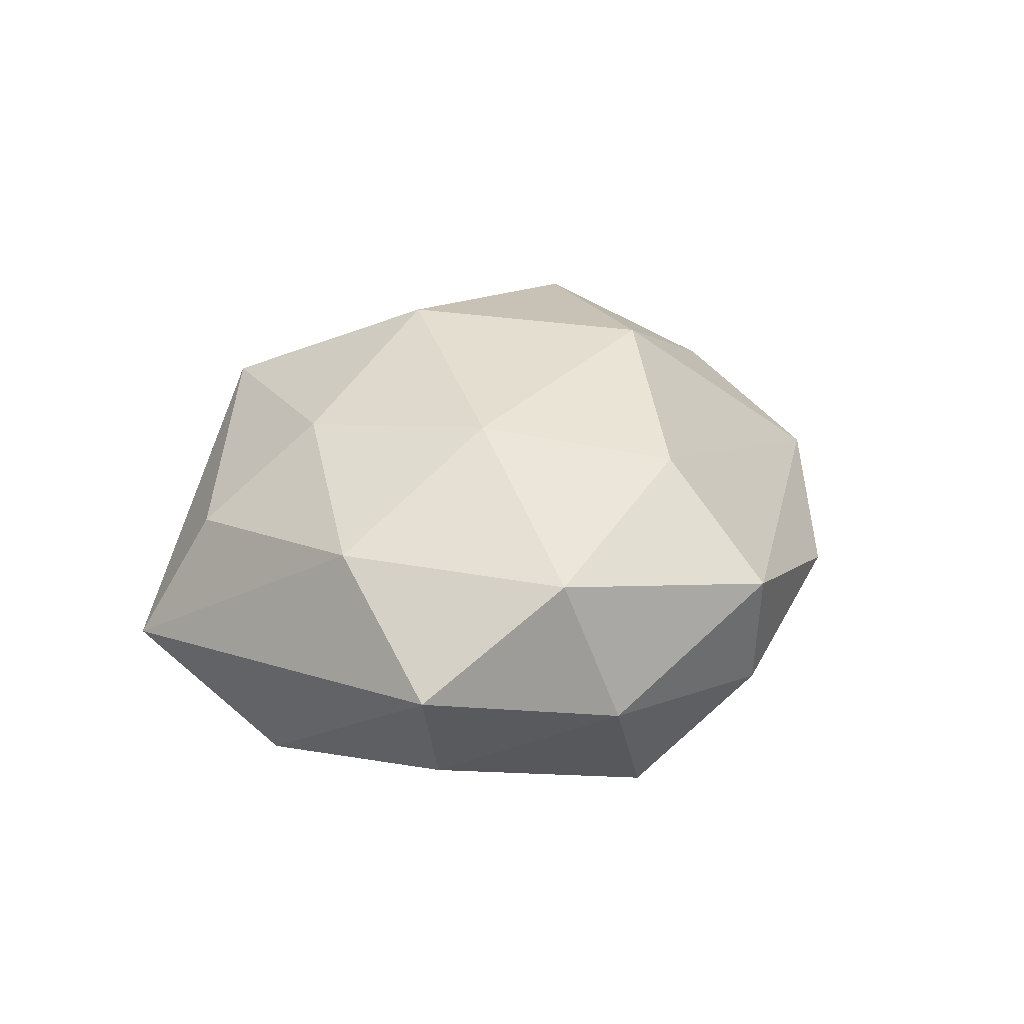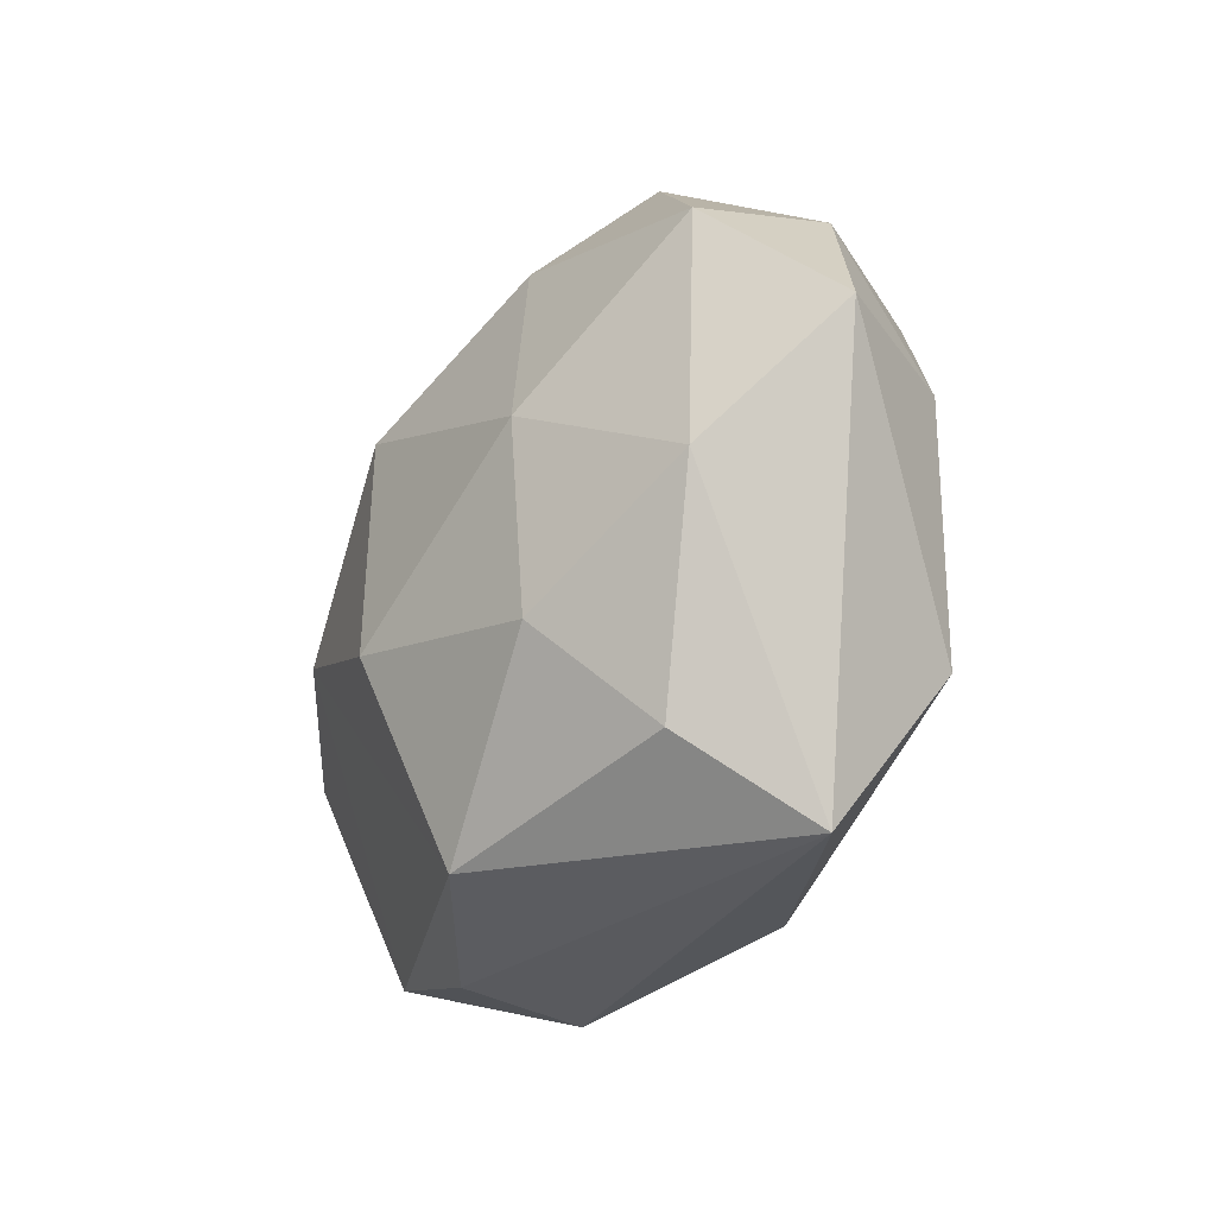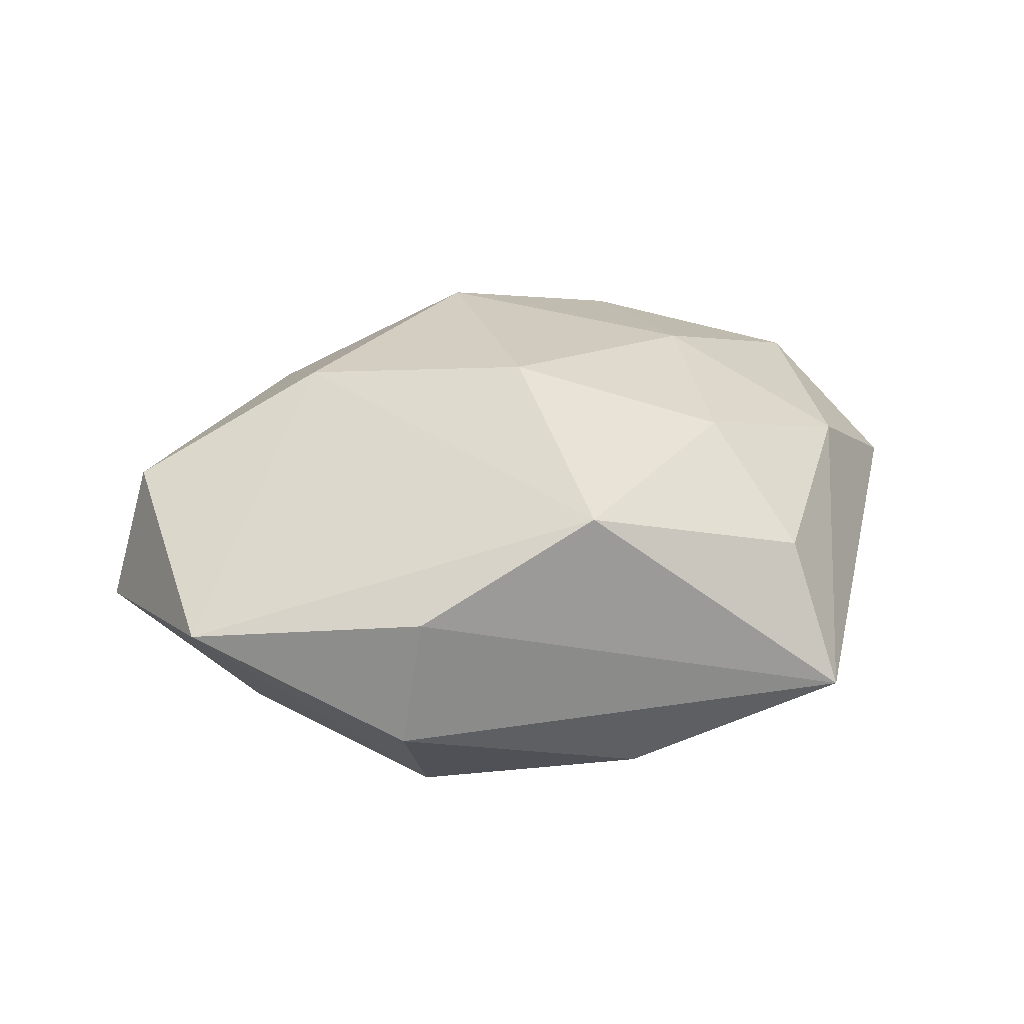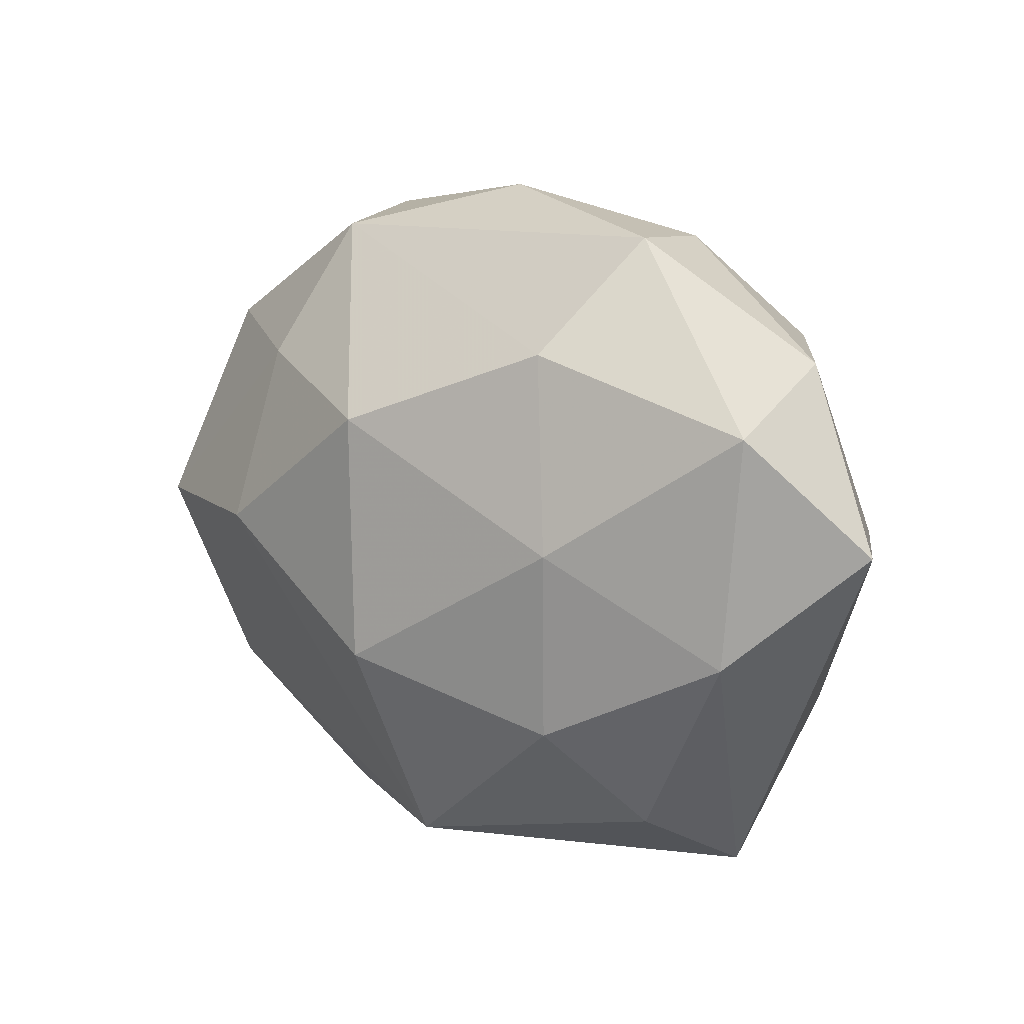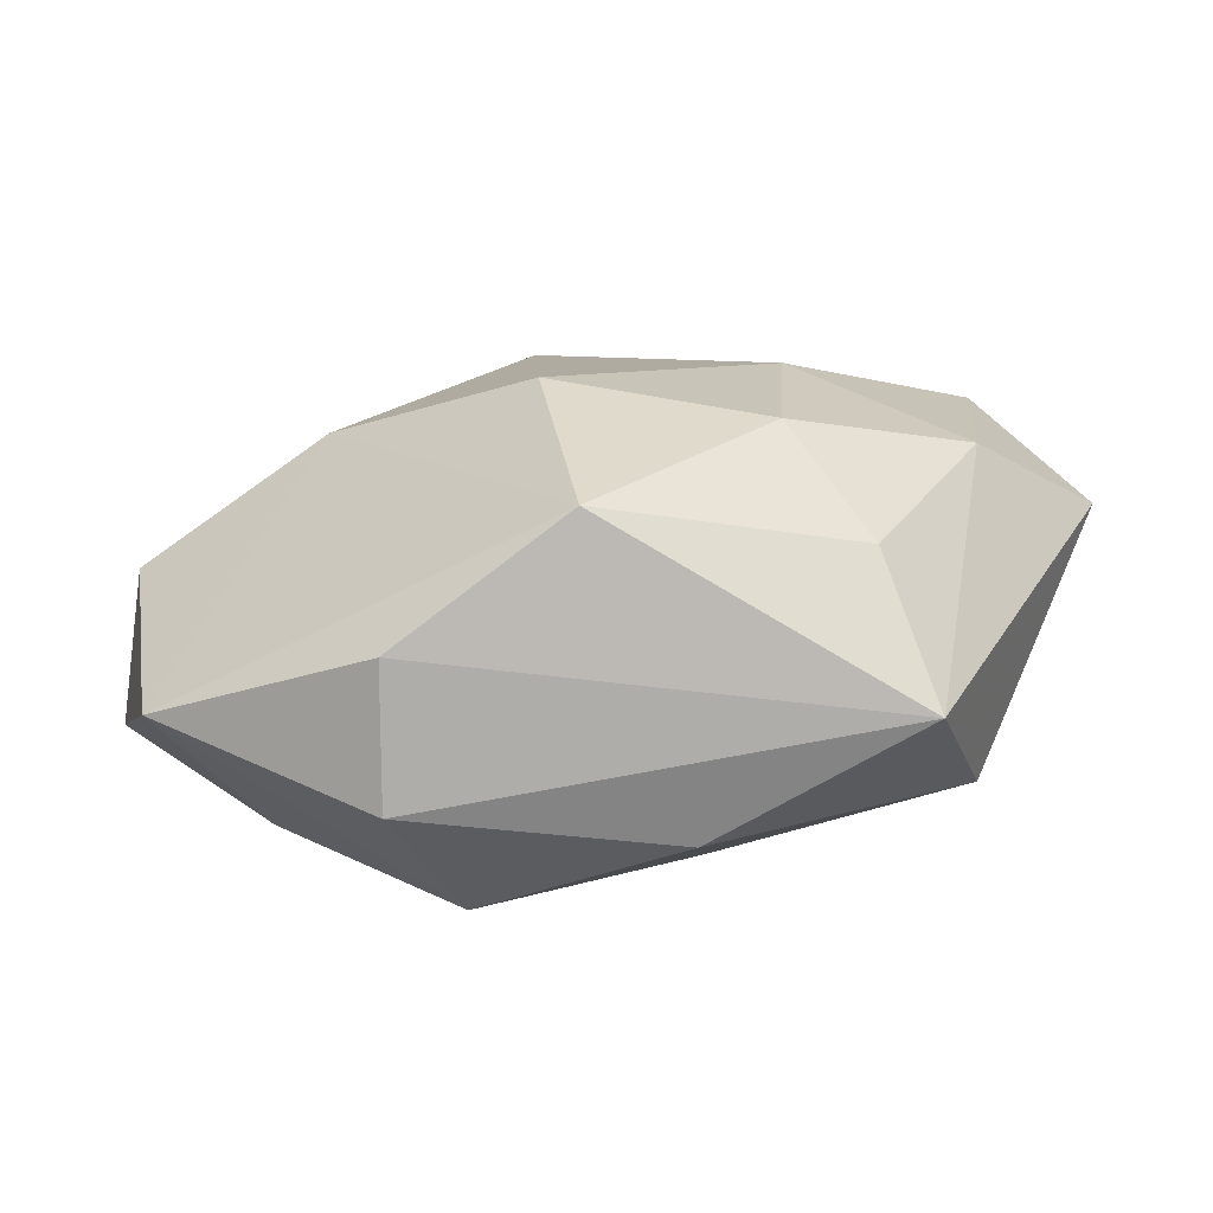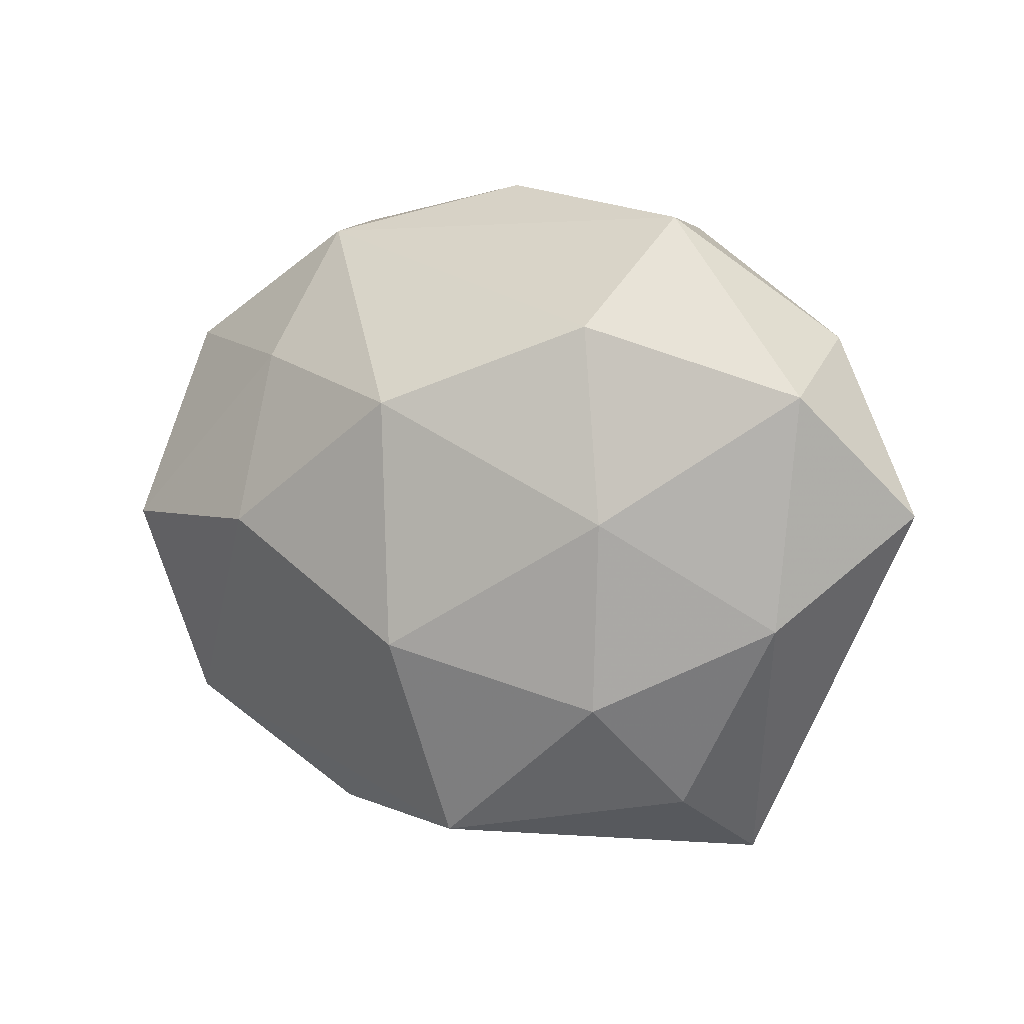
<metadata>
{"format":"obj","ext":"obj","renderer":"f3d","projection":"perspective","resolution":1024,"background":"white","views":[{"elev":26.8,"azim":103.3,"up":"+Z"},{"elev":-34.7,"azim":62.1,"up":"+Y"},{"elev":27.3,"azim":-14.3,"up":"+Z"},{"elev":12.4,"azim":38.6,"up":"+Y"},{"elev":-78.1,"azim":9.3,"up":"+Y"},{"elev":6.1,"azim":27.0,"up":"+Y"}]}
</metadata>
<code>
v -0.02144 -0.02919 -0.02636
v -0.05783 1.112e-05 0.01566
v -0.06358 -0.0006913 -0.003941
v -0.03267 0.04546 -0.01253
v -0.02754 0.04341 0.005986
v -0.0549 0.02759 0.001652
v 0.002734 0.04014 -0.01888
v 0.0494 0.02796 -0.00287
v -0.02503 -4.166e-05 -0.02969
v 0.006869 -0.04267 -0.01895
v 0.007105 -0.01401 -0.02881
v 0.02239 0.02975 0.02399
v -0.0199 0.02484 -0.02337
v 0.0259 0.0436 -0.008103
v 0.03036 0.00196 -0.02535
v -0.04449 0.01473 -0.01635
v -0.004819 0.01912 0.03216
v 2.181e-05 -0.0429 0.02175
v 0.05088 0.02048 0.01714
v 0.02928 0.04474 0.00927
v -0.02751 -0.04333 -0.00974
v -0.05483 -0.02932 0.003295
v -0.02465 -0.04329 0.008597
v 0.005961 0.01683 -0.03114
v 0.0321 -0.03769 0.01118
v 0.05253 0.003021 -0.01355
v 0.03579 -0.04779 -0.007158
v -0.03182 0.02485 0.01827
v 0.03598 0.02871 -0.02174
v 0.0405 -0.02559 -0.02149
v 0.02421 -0.02305 0.02478
v -0.003298 -0.01456 0.03308
v -0.03114 0.001254 0.02855
v 0.02642 0.0032 0.02787
v -0.04441 -0.01588 -0.01599
v 0.06282 0.003816 0.003648
v 0.04753 -0.0115 0.01631
v -0.0007169 0.05011 -0.001343
f 30 36 27
f 10 30 27
f 19 36 8
f 29 30 15
f 26 30 29
f 36 30 26
f 29 8 26
f 26 8 36
f 1 10 21
f 21 22 1
f 21 10 27
f 14 8 29
f 29 7 14
f 14 7 38
f 37 36 19
f 27 36 37
f 34 17 32
f 32 31 34
f 34 37 19
f 31 37 34
f 12 34 19
f 17 34 12
f 17 12 5
f 24 15 30
f 29 15 24
f 24 7 29
f 6 16 3
f 3 2 6
f 22 2 3
f 4 16 6
f 6 5 4
f 4 24 13
f 7 24 4
f 38 7 4
f 4 5 38
f 18 31 32
f 19 8 20
f 8 14 20
f 20 12 19
f 20 14 38
f 38 5 20
f 20 5 12
f 27 37 25
f 25 37 31
f 25 18 27
f 31 18 25
f 28 5 6
f 17 5 28
f 6 2 28
f 32 17 33
f 33 18 32
f 17 28 33
f 33 28 2
f 33 2 22
f 22 18 33
f 13 24 9
f 9 3 16
f 9 4 13
f 16 4 9
f 11 24 30
f 11 10 1
f 30 10 11
f 1 9 11
f 11 9 24
f 22 21 23
f 23 18 22
f 23 21 27
f 27 18 23
f 35 9 1
f 3 9 35
f 1 22 35
f 22 3 35

</code>
